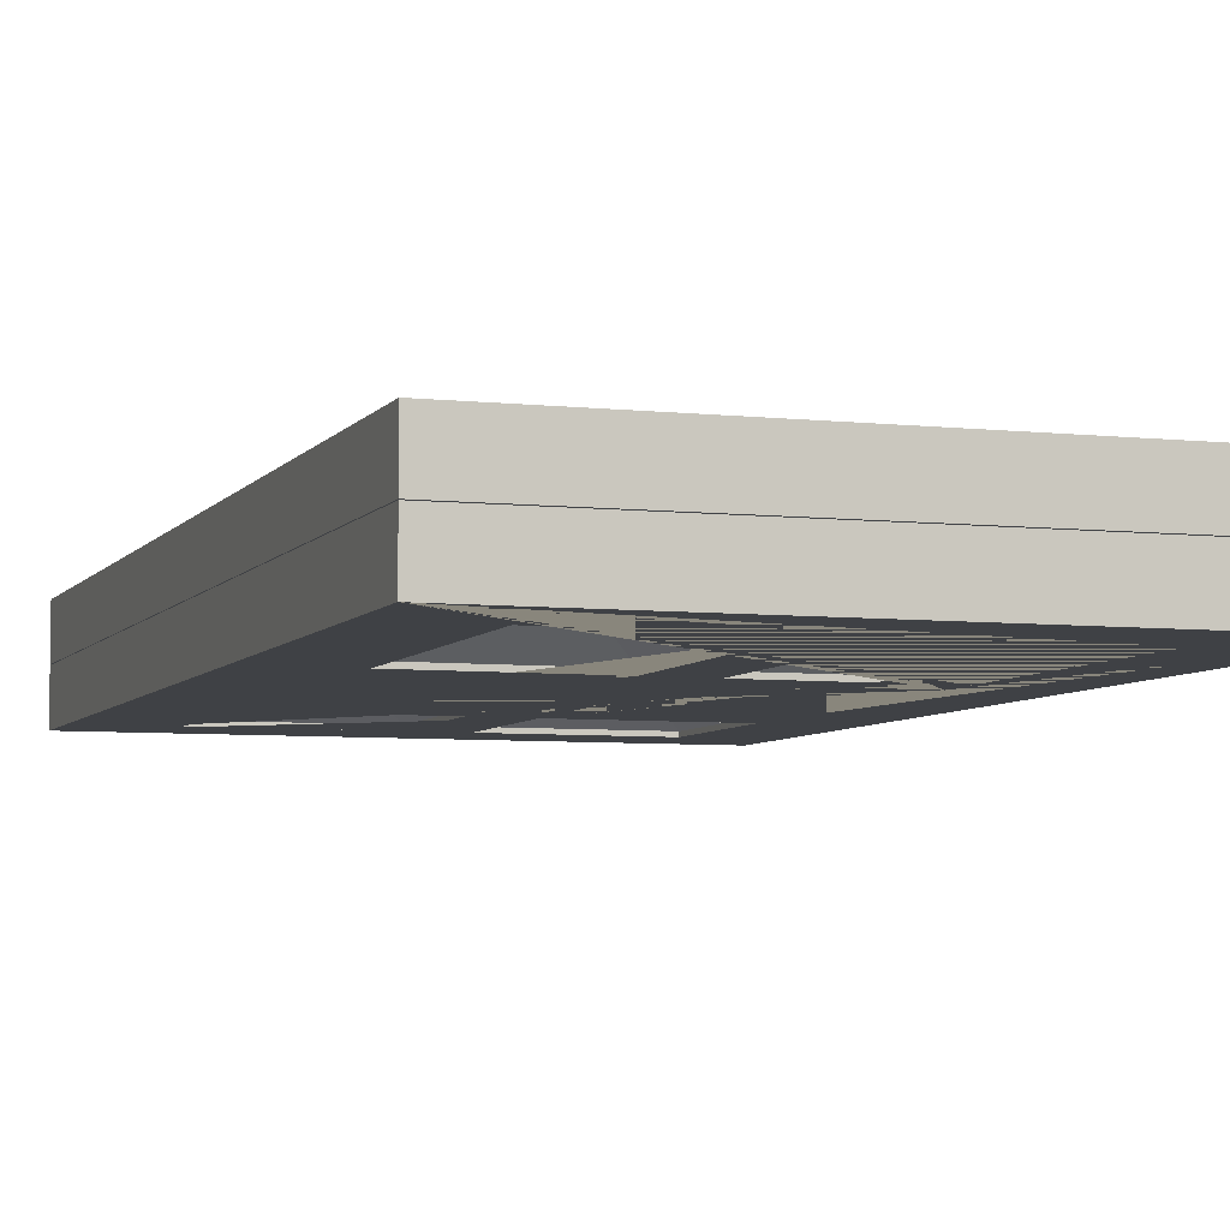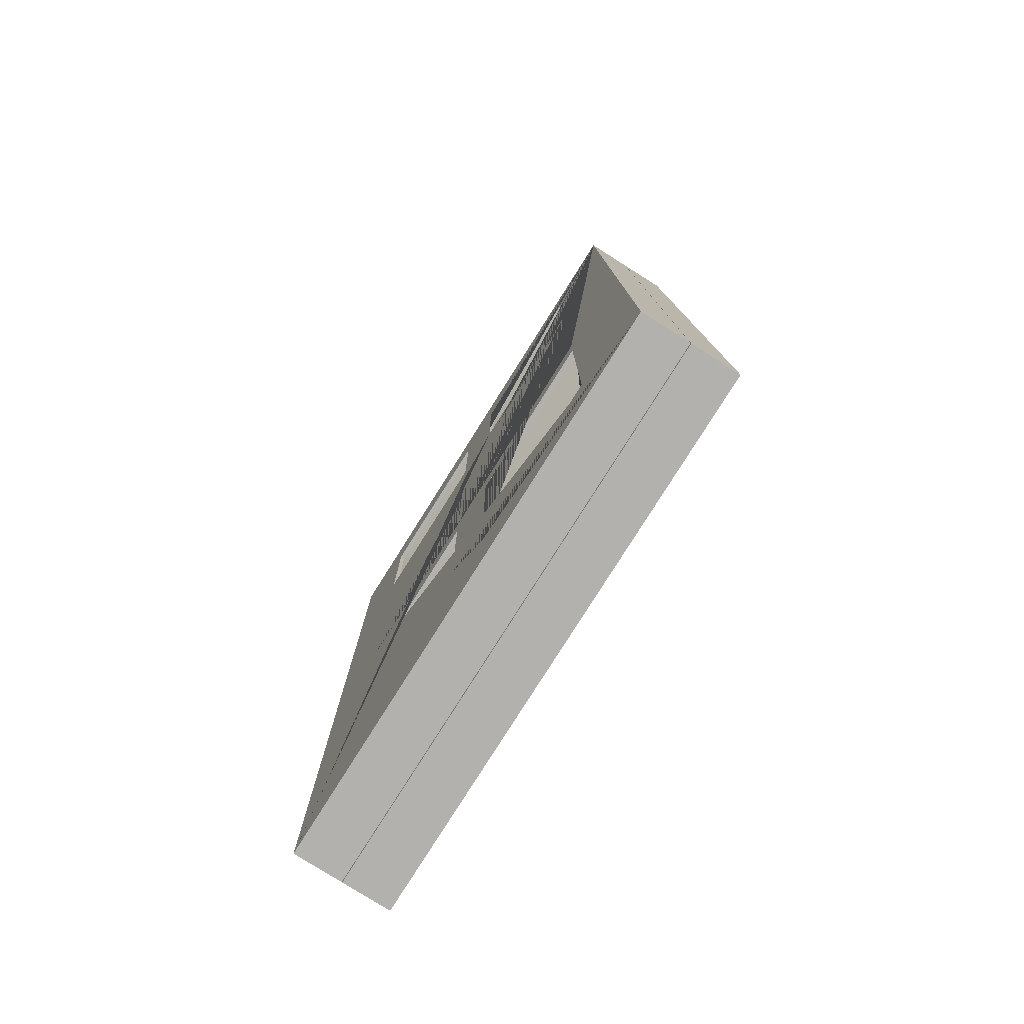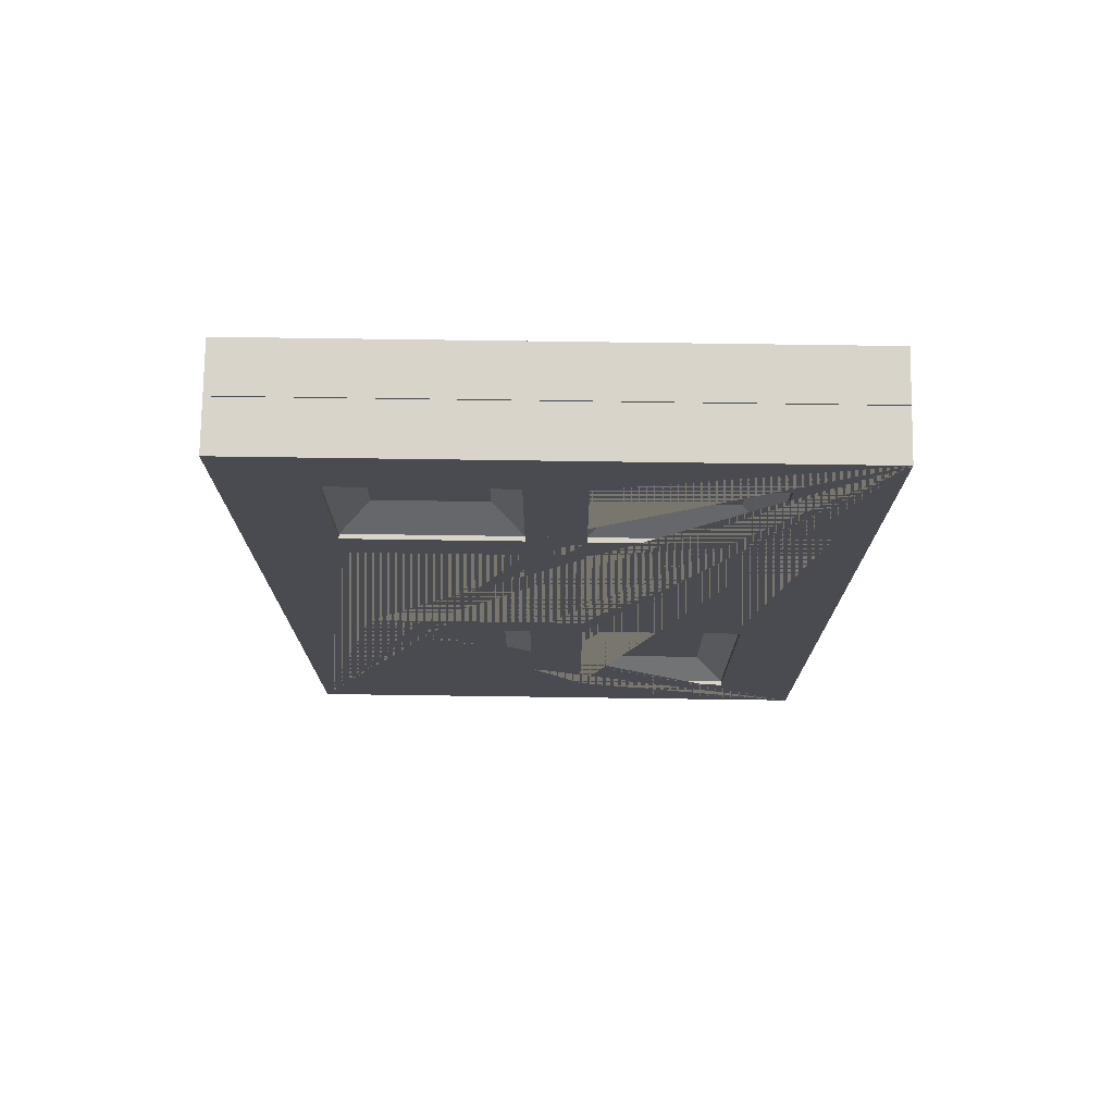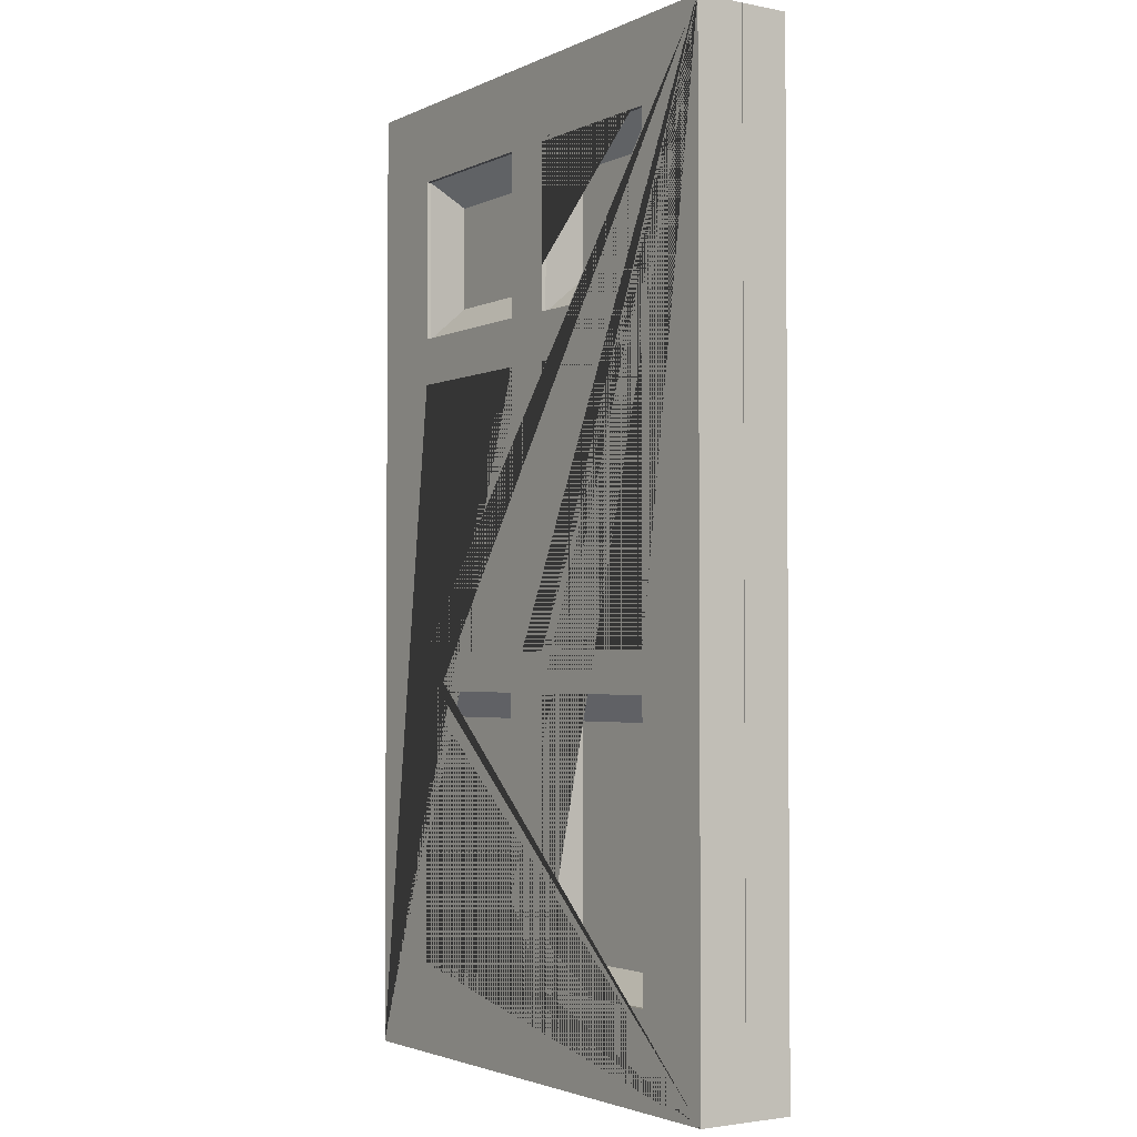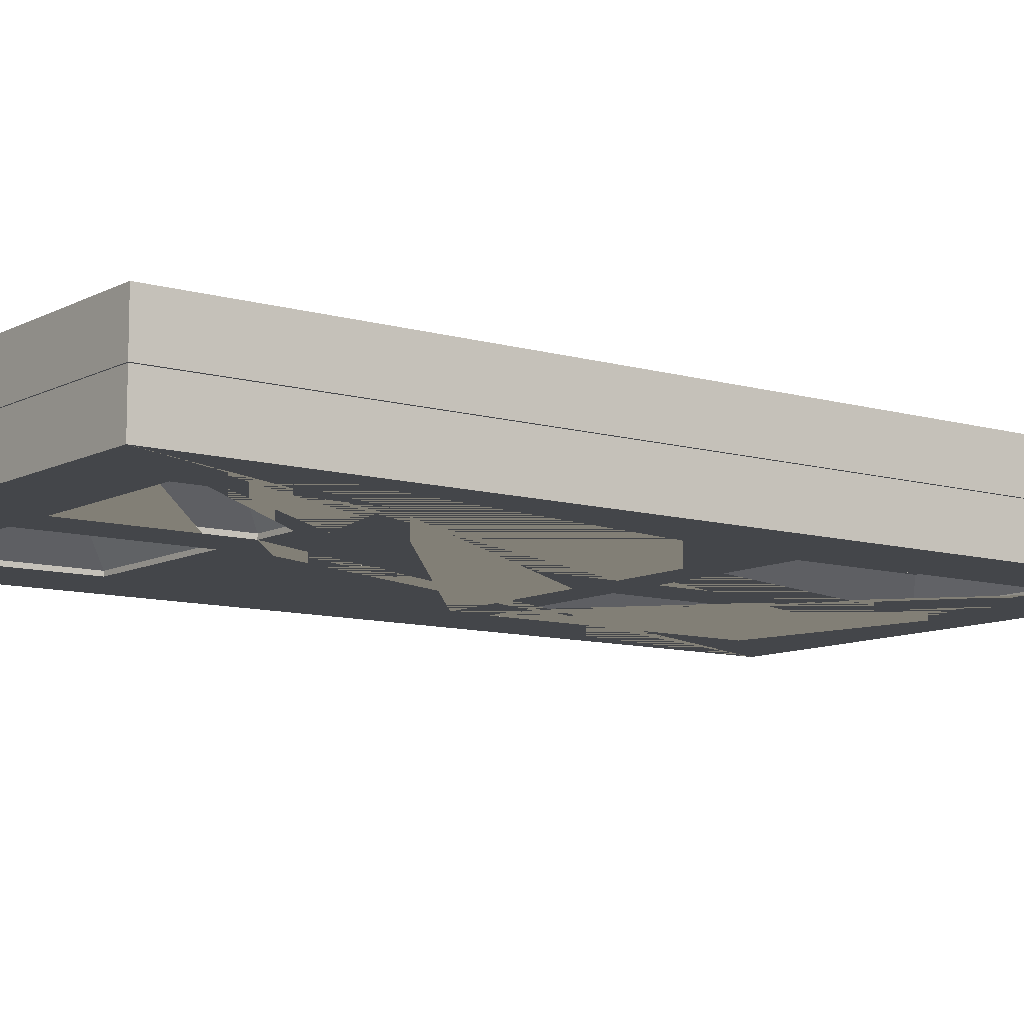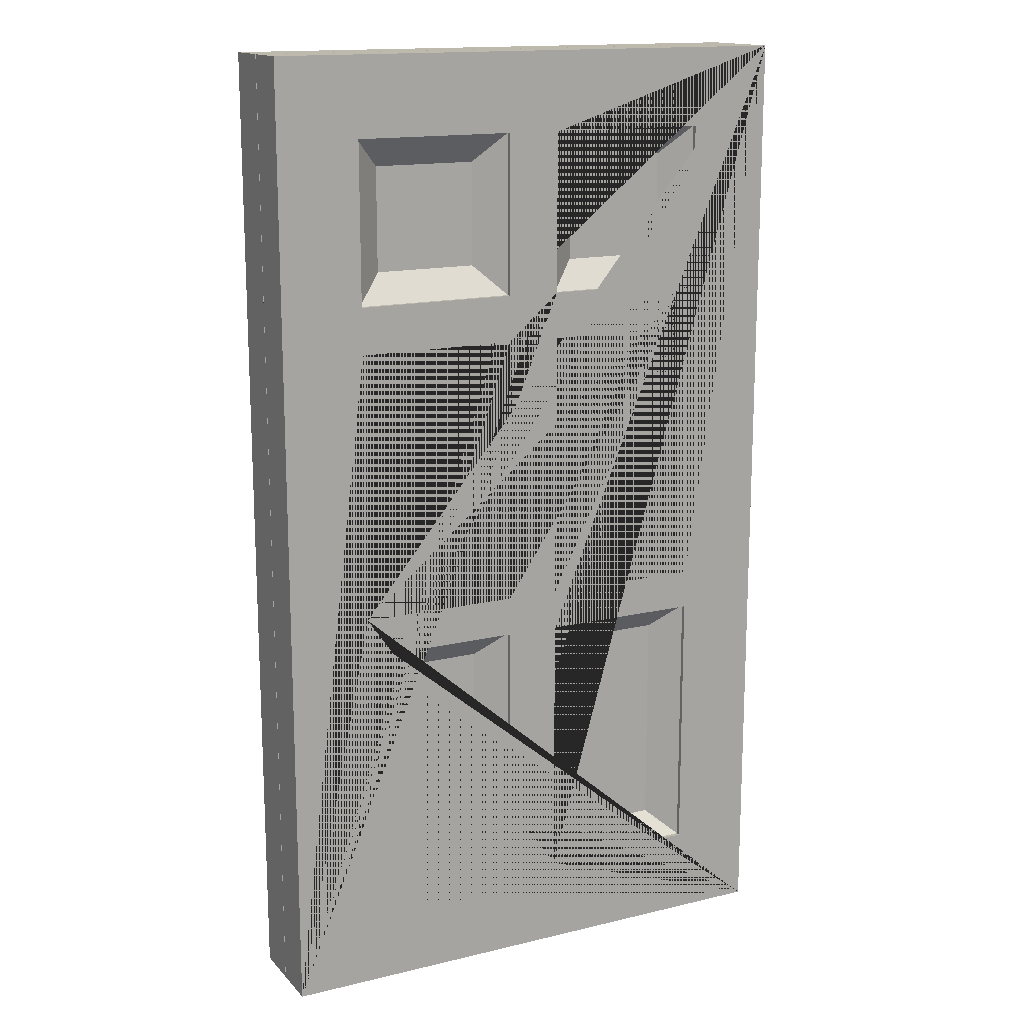
<metadata>
{"format":"obj","ext":"obj","renderer":"f3d","projection":"perspective","resolution":1024,"background":"white","views":[{"elev":-5.7,"azim":-18.9,"up":"+Z"},{"elev":-79.3,"azim":-122.2,"up":"+Y"},{"elev":75.6,"azim":0.8,"up":"+Y"},{"elev":-2.7,"azim":-123.7,"up":"+Y"},{"elev":-9.8,"azim":-127.0,"up":"+Z"},{"elev":15.3,"azim":-27.1,"up":"+Y"}]}
</metadata>
<code>
o Cube.001
v -0.349 -2.281 0.1318
v -0.1676 -2.44 0.2724
v -0.349 -0.8987 0.1318
v -0.1676 -0.7399 0.2724
v -0.9941 -2.281 0.1318
v -1.176 -2.44 0.2724
v -0.9941 -0.8987 0.1318
v -1.176 -0.7399 0.2724
v 0.9936 -2.285 0.1318
v 1.175 -2.444 0.2724
v 0.9936 -0.9029 0.1318
v 1.175 -0.7442 0.2724
v 0.3485 -2.285 0.1318
v 0.167 -2.444 0.2724
v 0.3485 -0.9029 0.1318
v 0.167 -0.7442 0.2724
v 0.9936 -0.3384 0.1318
v 1.175 -0.4971 0.2724
v 0.9936 1.044 0.1318
v 1.175 1.203 0.2724
v 0.3485 -0.3384 0.1318
v 0.167 -0.4971 0.2724
v 0.3485 1.044 0.1318
v 0.167 1.203 0.2724
v -0.349 -0.3341 0.1318
v -0.1676 -0.4928 0.2724
v -0.349 1.048 0.1318
v -0.1676 1.207 0.2724
v -0.9941 -0.3341 0.1318
v -1.176 -0.4928 0.2724
v -0.9941 1.048 0.1318
v -1.176 1.207 0.2724
v 0.9936 1.678 0.1318
v 1.175 1.496 0.2724
v 0.9936 2.323 0.1318
v 1.175 2.504 0.2724
v 0.3485 1.678 0.1318
v 0.167 1.496 0.2724
v 0.3485 2.323 0.1318
v 0.167 2.504 0.2724
v -0.349 1.683 0.1318
v -0.1676 1.501 0.2724
v -0.349 2.328 0.1318
v -0.1676 2.509 0.2724
v -0.9941 1.683 0.1318
v -1.176 1.501 0.2724
v -0.9941 2.328 0.1318
v -1.176 2.509 0.2724
v -1.693 -3 0.3
v -1.693 3 0.3
v 1.693 -3 0.3
v 1.693 3 0.3
v -0.1676 2.509 0.3
v -0.1676 1.501 0.3
v -1.176 2.509 0.3
v -1.176 1.501 0.3
v 1.175 2.504 0.3
v 1.175 1.496 0.3
v 0.167 2.504 0.3
v 0.167 1.496 0.3
v 0.167 1.771 0.3
v -0.1676 1.207 0.3
v -0.1676 -0.4928 0.3
v -1.176 1.207 0.3
v -1.176 -0.4928 0.3
v 1.175 1.203 0.3
v 1.175 -0.4971 0.3
v 0.167 1.203 0.3
v 0.167 -0.4971 0.3
v 1.175 -0.7442 0.3
v 1.175 -2.444 0.3
v 0.167 -0.7442 0.3
v 0.167 -2.444 0.3
v -0.1676 -0.7399 0.3
v -0.1676 -2.44 0.3
v -1.176 -0.7399 0.3
v -1.006 -0.7399 0.3
v -0.1676 -1.958 0.3
v -1.176 -2.44 0.3
v -1.693 3 0.001793
v -1.693 -0.7104 0.001793
v 1.693 0.9104 0.001793
v 1.693 3 0.001793
v -1.693 -3 0.001793
v 1.693 -3 0.001793
f 1 3 7 5
f 3 4 8 7
f 1 2 4 3
f 7 8 6 5
f 5 6 2 1
f 9 11 15 13
f 11 12 16 15
f 9 10 12 11
f 15 16 14 13
f 13 14 10 9
f 17 19 23 21
f 19 20 24 23
f 17 18 20 19
f 23 24 22 21
f 21 22 18 17
f 25 27 31 29
f 27 28 32 31
f 25 26 28 27
f 31 32 30 29
f 29 30 26 25
f 33 35 39 37
f 35 36 40 39
f 33 34 36 35
f 39 40 38 37
f 37 38 34 33
f 41 43 47 45
f 43 44 48 47
f 41 42 44 43
f 47 48 46 45
f 45 46 42 41
f 52 53 54 61 59 57
f 56 46 48 55
f 54 42 46 56
f 55 48 44 53
f 50 56 55 53 52
f 53 44 42 54
f 60 38 40 59 61
f 58 34 38 60
f 59 40 36 57
f 58 60 62 63 65 69 68 66 52 57
f 57 36 34 58
f 65 30 32 64
f 63 26 30 65
f 64 32 28 62
f 49 65 64 62 60 61 54 56 50
f 62 28 26 63
f 69 22 24 68
f 52 66 67 69 65 77 74 78 73 72 70 51
f 67 18 22 69
f 68 24 20 66
f 66 20 18 67
f 51 70 71 73 78 75 79 76 77 65 49
f 73 14 16 72
f 71 10 14 73
f 72 16 12 70
f 70 12 10 71
f 79 6 8 76
f 75 2 6 79
f 76 8 4 74 77
f 74 4 2 75 78
f 83 80 50 52
f 85 82 83 52 51
f 84 85 51 49
f 80 81 84 49 50
f 83 82 85 84 81 80
o Cube.002
v 0.349 -2.281 -0.1318
v 0.1676 -2.44 -0.2724
v 0.349 -0.8987 -0.1318
v 0.1676 -0.7399 -0.2724
v 0.9941 -2.281 -0.1318
v 1.176 -2.44 -0.2724
v 0.9941 -0.8987 -0.1318
v 1.176 -0.7399 -0.2724
v -0.9936 -2.285 -0.1318
v -1.175 -2.444 -0.2724
v -0.9936 -0.9029 -0.1318
v -1.175 -0.7442 -0.2724
v -0.3485 -2.285 -0.1318
v -0.167 -2.444 -0.2724
v -0.3485 -0.9029 -0.1318
v -0.167 -0.7442 -0.2724
v -0.9936 -0.3384 -0.1318
v -1.175 -0.4971 -0.2724
v -0.9936 1.044 -0.1318
v -1.175 1.203 -0.2724
v -0.3485 -0.3384 -0.1318
v -0.167 -0.4971 -0.2724
v -0.3485 1.044 -0.1318
v -0.167 1.203 -0.2724
v 0.349 -0.3341 -0.1318
v 0.1676 -0.4928 -0.2724
v 0.349 1.048 -0.1318
v 0.1676 1.207 -0.2724
v 0.9941 -0.3341 -0.1318
v 1.176 -0.4928 -0.2724
v 0.9941 1.048 -0.1318
v 1.176 1.207 -0.2724
v -0.9936 1.678 -0.1318
v -1.175 1.496 -0.2724
v -0.9936 2.323 -0.1318
v -1.175 2.504 -0.2724
v -0.3485 1.678 -0.1318
v -0.167 1.496 -0.2724
v -0.3485 2.323 -0.1318
v -0.167 2.504 -0.2724
v 0.349 1.683 -0.1318
v 0.1676 1.501 -0.2724
v 0.349 2.328 -0.1318
v 0.1676 2.509 -0.2724
v 0.9941 1.683 -0.1318
v 1.176 1.501 -0.2724
v 0.9941 2.328 -0.1318
v 1.176 2.509 -0.2724
v 1.693 -3 -0.3
v 1.693 3 -0.3
v -1.693 -3 -0.3
v -1.693 3 -0.3
v 0.1676 2.509 -0.3
v 0.1676 1.501 -0.3
v 1.176 2.509 -0.3
v 1.176 1.501 -0.3
v -1.175 2.504 -0.3
v -1.175 1.496 -0.3
v -0.167 2.504 -0.3
v -0.167 1.496 -0.3
v -0.167 1.771 -0.3
v 0.1676 1.207 -0.3
v 0.1676 -0.4928 -0.3
v 1.176 1.207 -0.3
v 1.176 -0.4928 -0.3
v -1.175 1.203 -0.3
v -1.175 -0.4971 -0.3
v -0.167 1.203 -0.3
v -0.167 -0.4971 -0.3
v -1.175 -0.7442 -0.3
v -1.175 -2.444 -0.3
v -0.167 -0.7442 -0.3
v -0.167 -2.444 -0.3
v 0.1676 -0.7399 -0.3
v 0.1676 -2.44 -0.3
v 1.176 -0.7399 -0.3
v 1.006 -0.7399 -0.3
v 0.1676 -1.958 -0.3
v 1.176 -2.44 -0.3
v 1.693 3 -0.001793
v 1.693 -0.7104 -0.001792
v -1.693 0.9104 -0.001793
v -1.693 3 -0.001793
v 1.693 -3 -0.001792
v -1.693 -3 -0.001793
f 86 88 92 90
f 88 89 93 92
f 86 87 89 88
f 92 93 91 90
f 90 91 87 86
f 94 96 100 98
f 96 97 101 100
f 94 95 97 96
f 100 101 99 98
f 98 99 95 94
f 102 104 108 106
f 104 105 109 108
f 102 103 105 104
f 108 109 107 106
f 106 107 103 102
f 110 112 116 114
f 112 113 117 116
f 110 111 113 112
f 116 117 115 114
f 114 115 111 110
f 118 120 124 122
f 120 121 125 124
f 118 119 121 120
f 124 125 123 122
f 122 123 119 118
f 126 128 132 130
f 128 129 133 132
f 126 127 129 128
f 132 133 131 130
f 130 131 127 126
f 137 138 139 146 144 142
f 141 131 133 140
f 139 127 131 141
f 140 133 129 138
f 135 141 140 138 137
f 138 129 127 139
f 145 123 125 144 146
f 143 119 123 145
f 144 125 121 142
f 143 145 147 148 150 154 153 151 137 142
f 142 121 119 143
f 150 115 117 149
f 148 111 115 150
f 149 117 113 147
f 134 150 149 147 145 146 139 141 135
f 147 113 111 148
f 154 107 109 153
f 137 151 152 154 150 162 159 163 158 157 155 136
f 152 103 107 154
f 153 109 105 151
f 151 105 103 152
f 136 155 156 158 163 160 164 161 162 150 134
f 158 99 101 157
f 156 95 99 158
f 157 101 97 155
f 155 97 95 156
f 164 91 93 161
f 160 87 91 164
f 161 93 89 159 162
f 159 89 87 160 163
f 168 165 135 137
f 170 167 168 137 136
f 169 170 136 134
f 165 166 169 134 135
f 168 167 170 169 166 165

</code>
